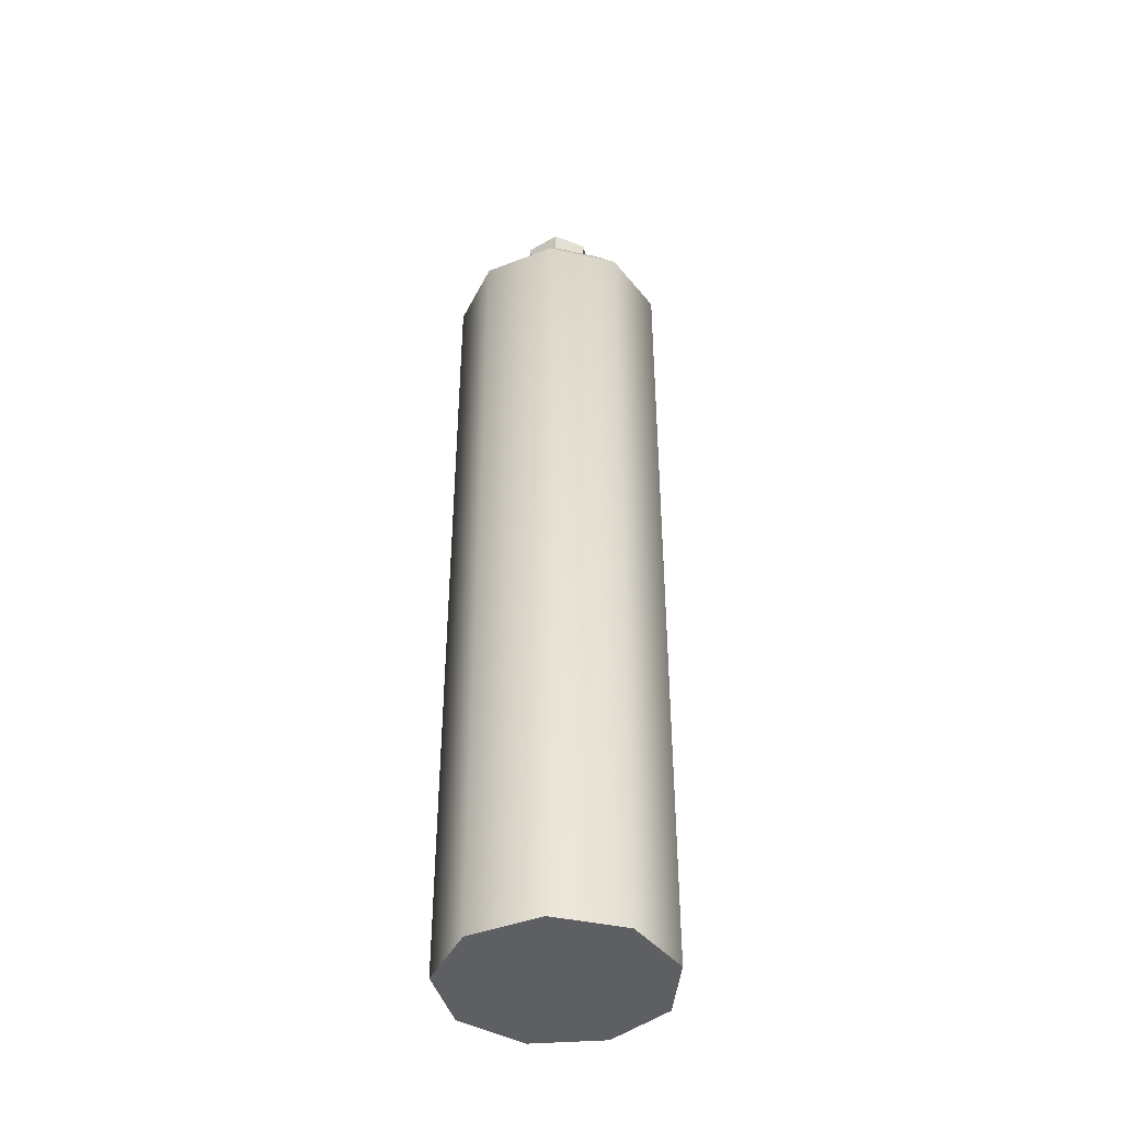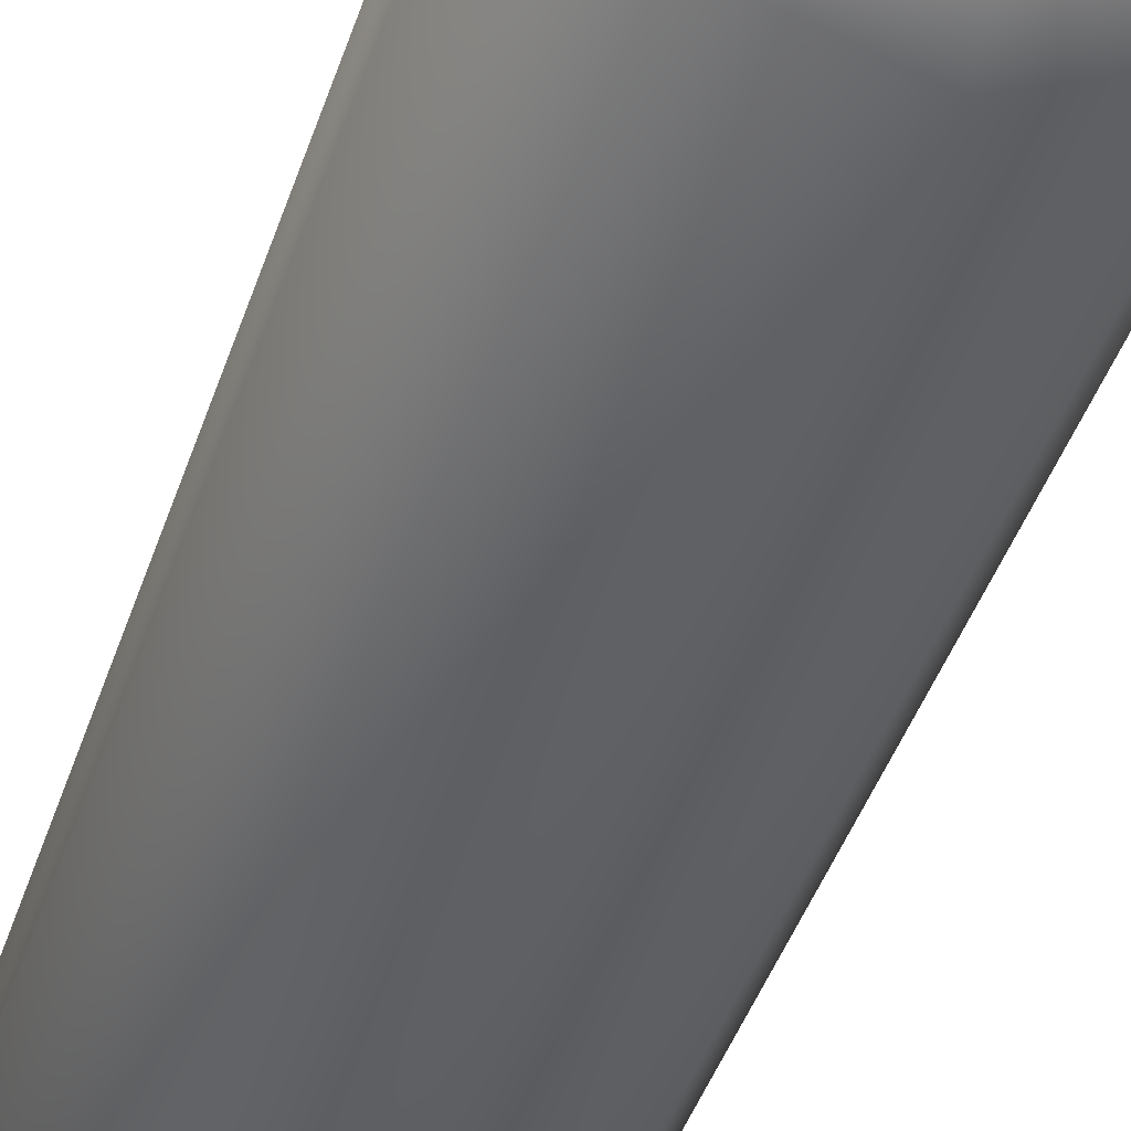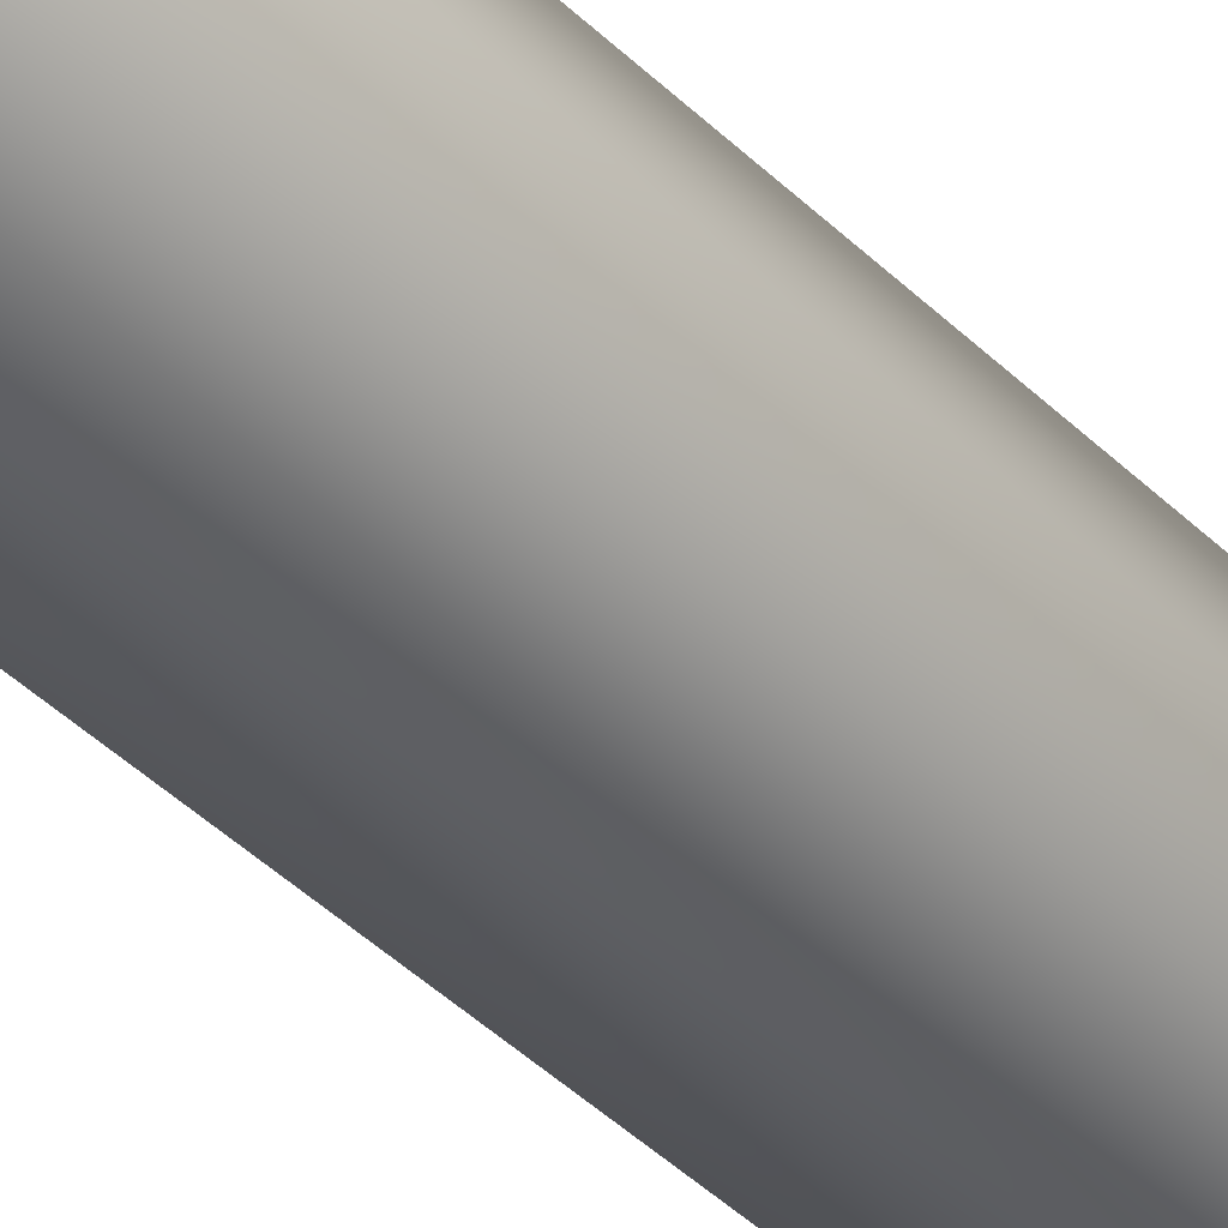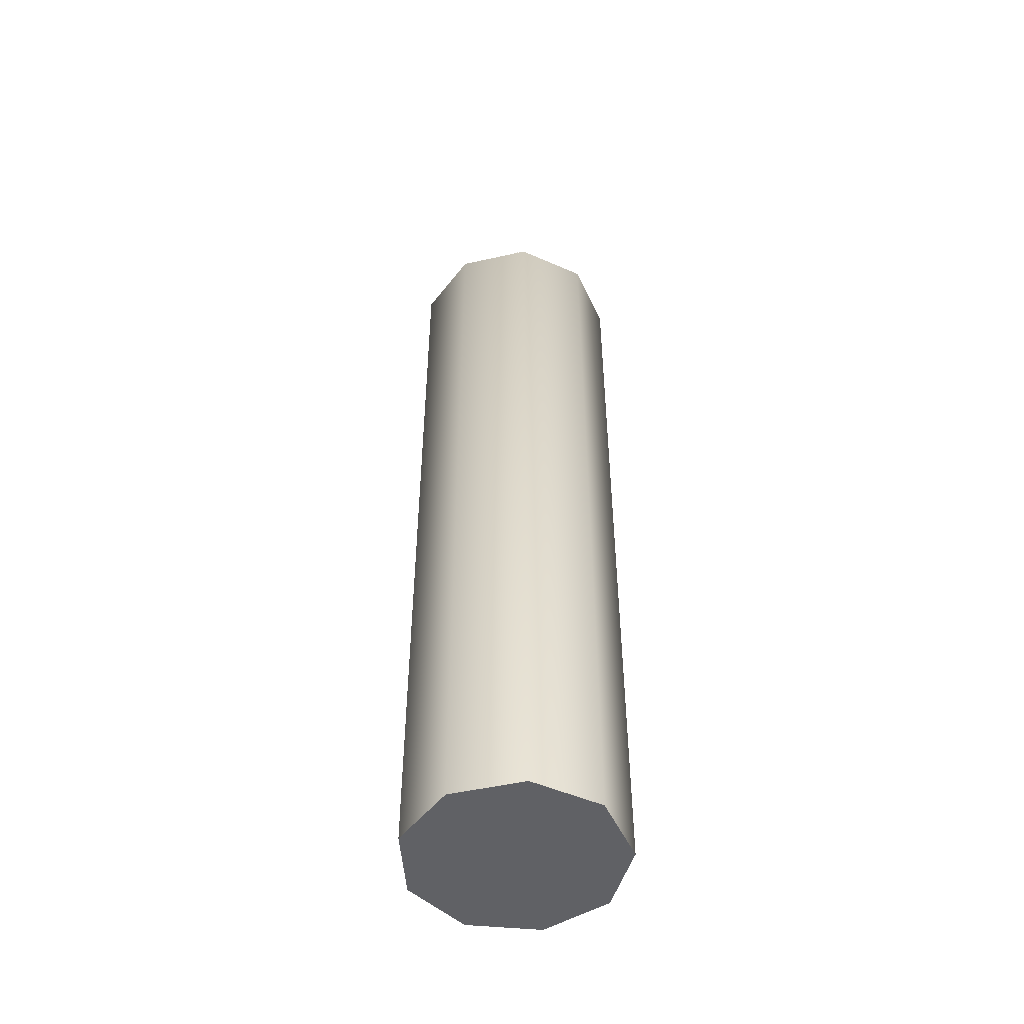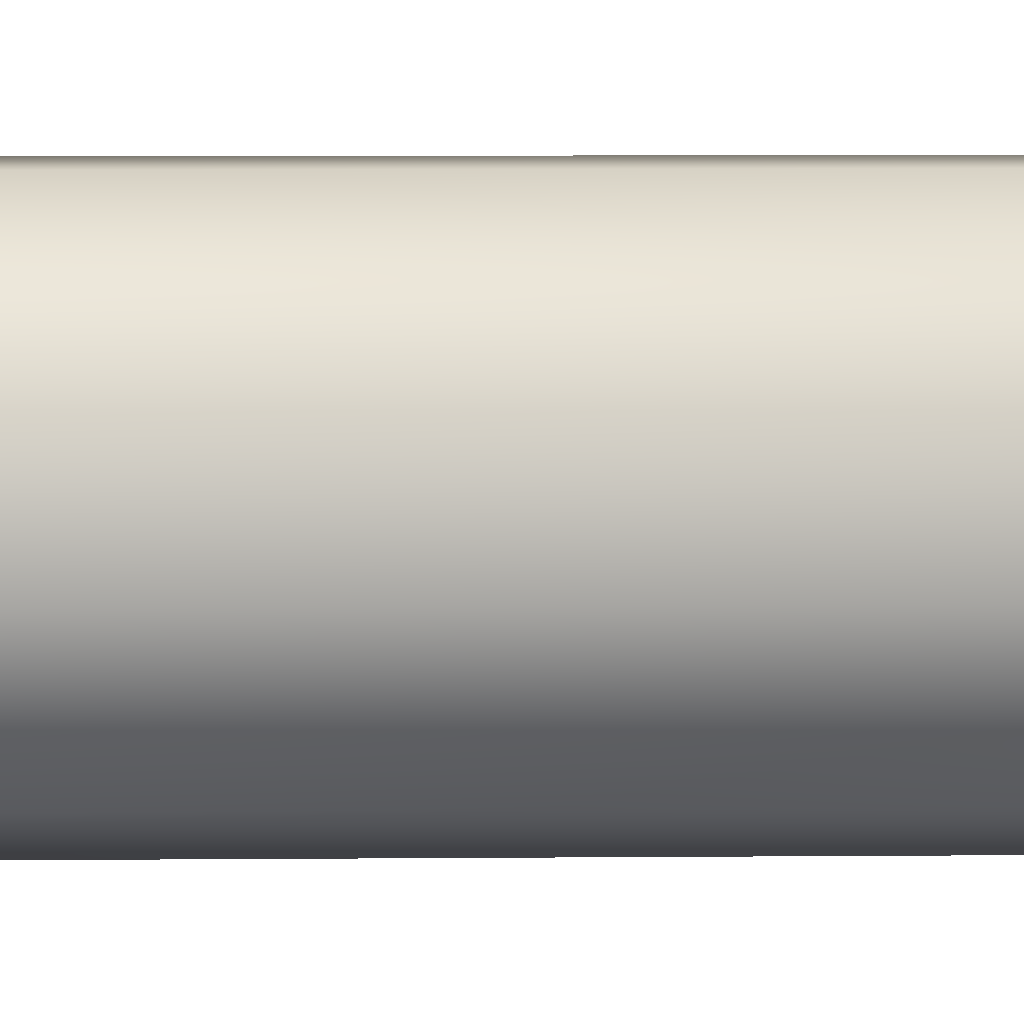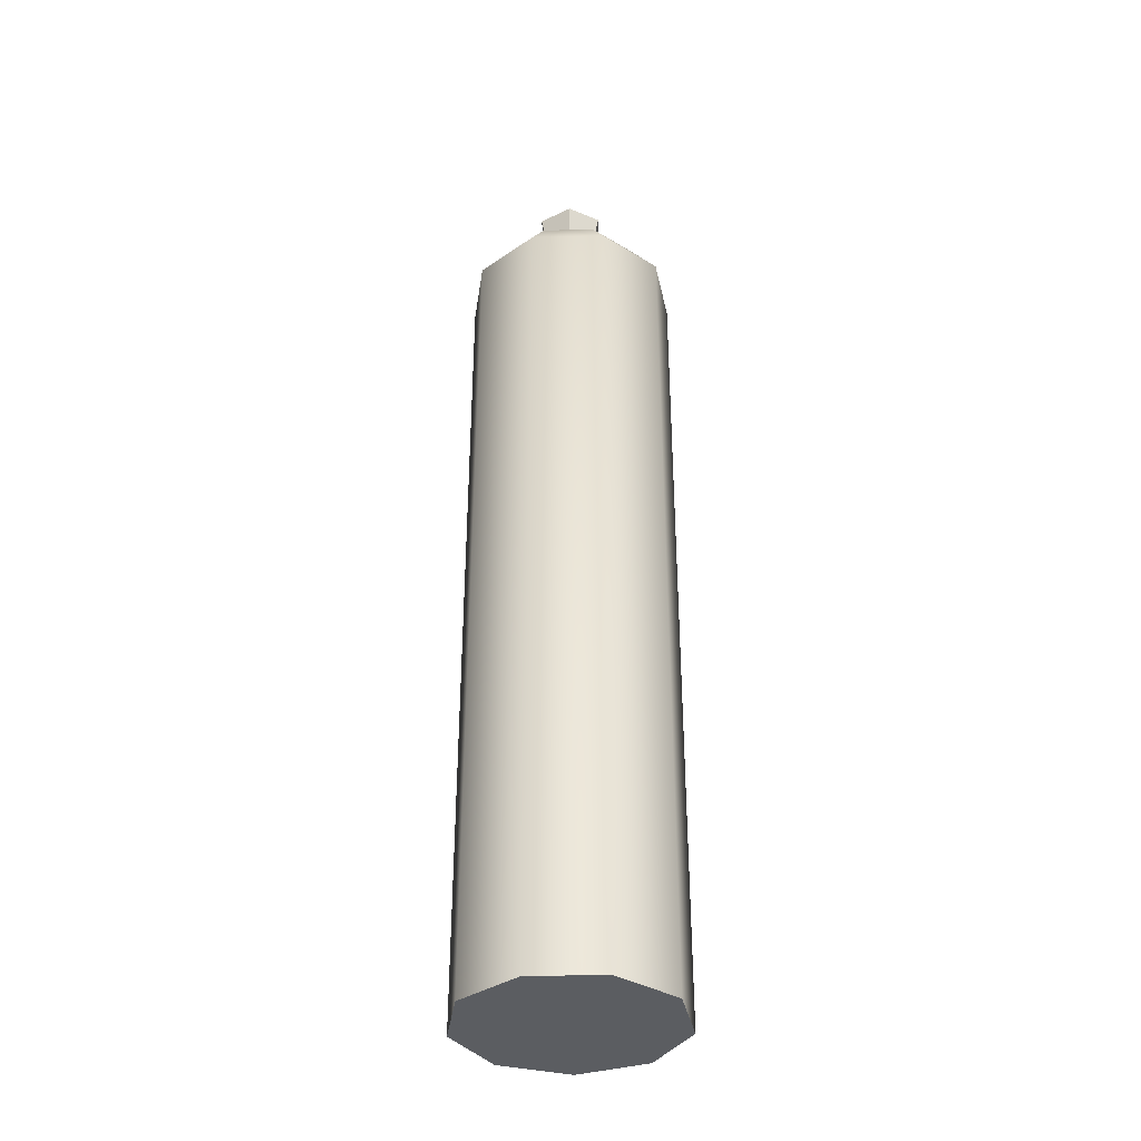
<metadata>
{"format":"obj","ext":"obj","renderer":"f3d","projection":"perspective","resolution":1024,"background":"white","views":[{"elev":-42.0,"azim":65.1,"up":"+Y"},{"elev":-33.2,"azim":165.6,"up":"+Z"},{"elev":-50.3,"azim":44.6,"up":"+Z"},{"elev":-49.3,"azim":-66.0,"up":"+Y"},{"elev":6.2,"azim":88.2,"up":"+Z"},{"elev":-36.2,"azim":1.7,"up":"+Y"}]}
</metadata>
<code>
o candle_thin_Cylinder.114
v -0 0 -0
v -0 0.6886 -0.08828
v 0.05674 0.6886 -0.06762
v 0.08693 0.6886 -0.01533
v 0.07645 0.6886 0.04414
v 0.03019 0.6886 0.08295
v -0.03019 0.6886 0.08295
v -0.07645 0.6886 0.04414
v -0.08693 0.6886 -0.01533
v -0.05674 0.6886 -0.06762
v -0 0.6944 -0
v 0.04092 0.7206 -0.04877
v -0 0.7206 -0.06366
v 0.06269 0.7206 -0.01105
v 0.05513 0.7206 0.03183
v 0.02177 0.7206 0.05982
v -0.02177 0.7206 0.05982
v -0.05513 0.7206 0.03183
v -0.06269 0.7206 -0.01105
v -0.04092 0.7206 -0.04877
v -0 0 -0.08828
v 0.05674 0 -0.06762
v 0.08693 0 -0.01533
v 0.07645 0 0.04414
v 0.03019 0 0.08295
v -0.03019 0 0.08295
v -0.07645 0 0.04414
v -0.08693 0 -0.01533
v -0.05674 0 -0.06762
v -0 0.6355 0
v -0 0.7792 -0.02988
v 0.02588 0.7792 -0.01494
v 0.02588 0.7792 0.01494
v -0 0.7792 0.02988
v -0.02588 0.7792 0.01494
v -0.02588 0.7792 -0.01494
v -0 0.7857 0
f 21 2 3 22
f 22 3 4 23
f 23 4 5 24
f 24 5 6 25
f 25 6 7 26
f 26 7 8 27
f 4 3 12 14
f 27 8 9 28
f 28 9 10 29
f 2 10 20 13
f 10 9 19 20
f 9 8 18 19
f 8 7 17 18
f 7 6 16 17
f 6 5 15 16
f 3 2 13 12
f 5 4 14 15
f 11 12 13
f 11 14 12
f 11 15 14
f 11 16 15
f 11 17 16
f 11 18 17
f 11 19 18
f 11 20 19
f 11 13 20
f 1 21 22
f 1 22 23
f 1 23 24
f 1 24 25
f 1 25 26
f 1 26 27
f 1 27 28
f 1 28 29
f 1 29 21
f 30 31 32
f 30 32 33
f 30 33 34
f 30 34 35
f 36 35 37
f 30 35 36
f 30 36 31
f 35 34 37
f 34 33 37
f 32 31 37
f 31 36 37
f 33 32 37
f 29 10 2 21

</code>
